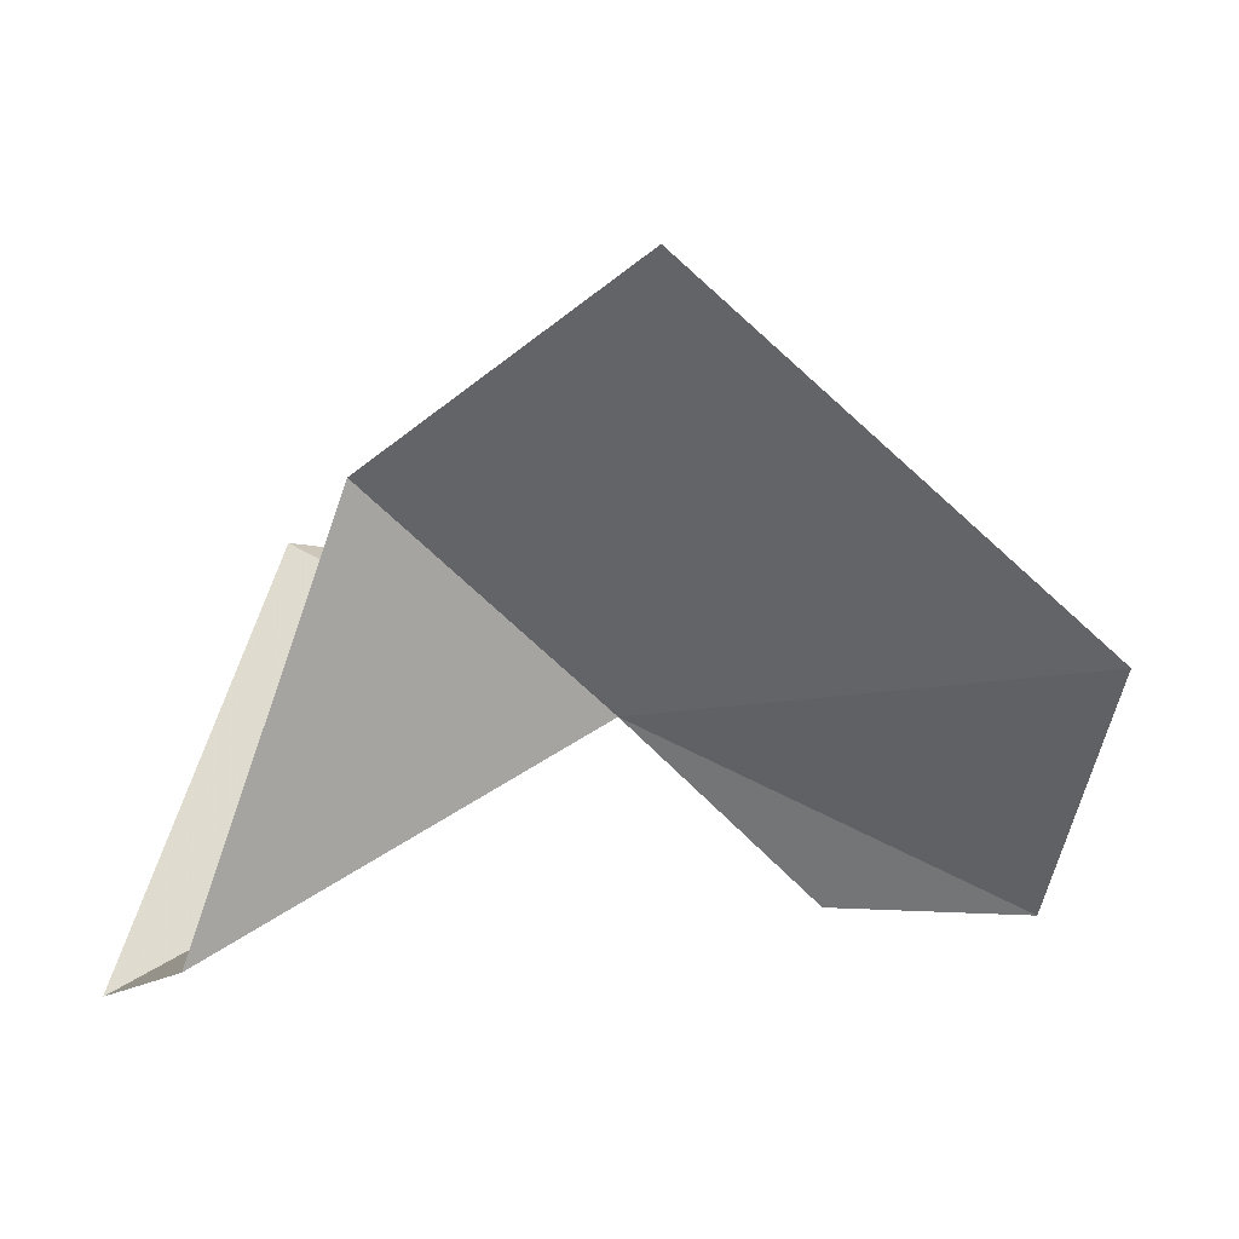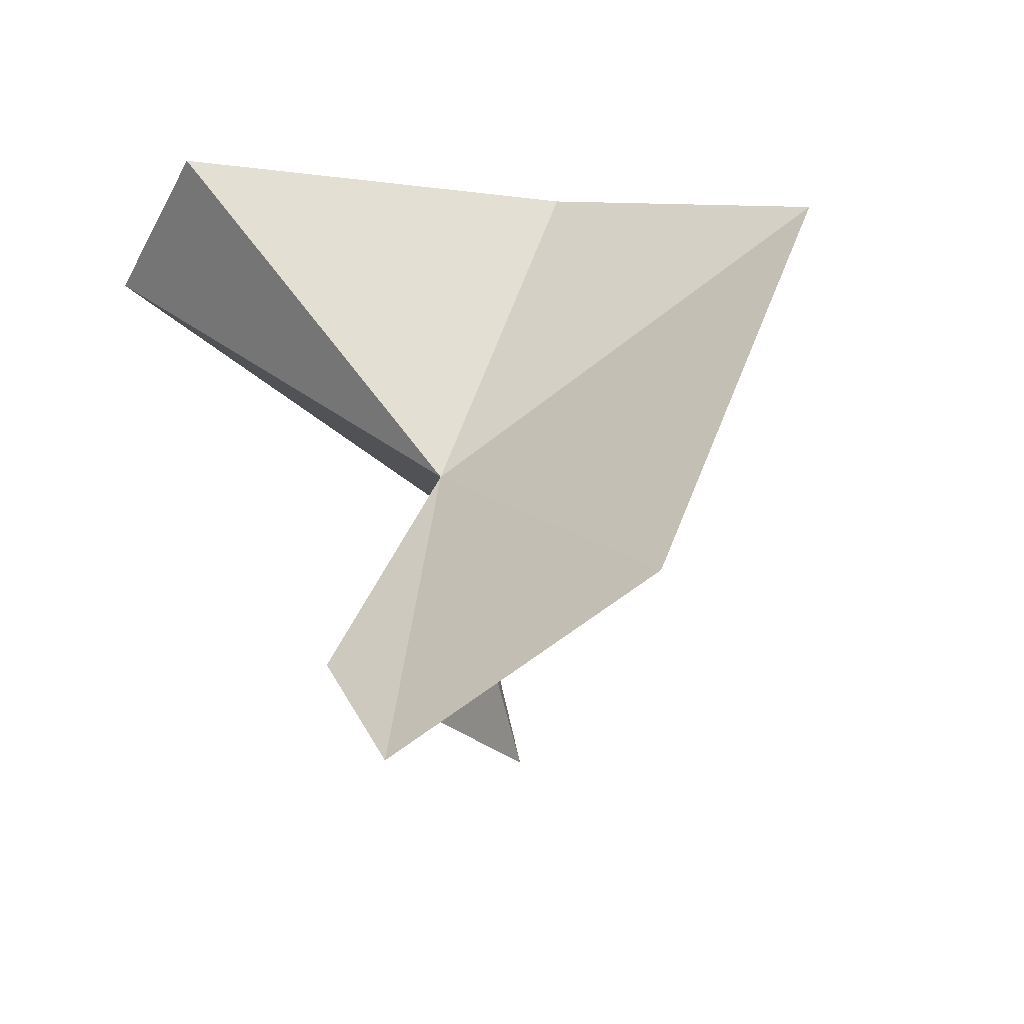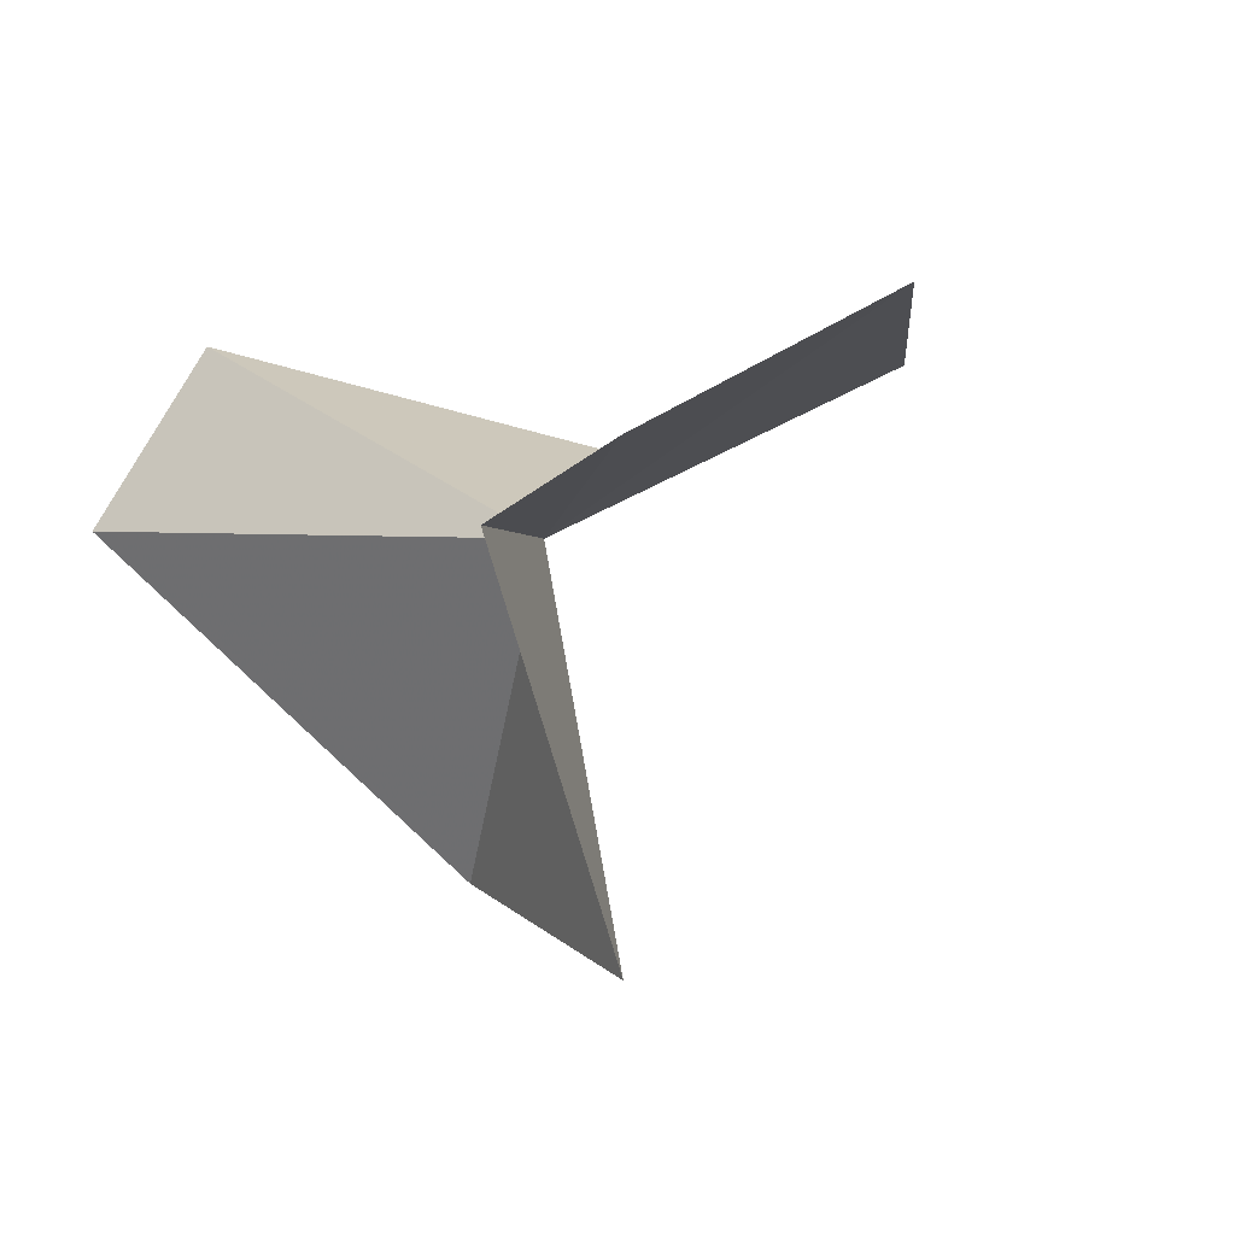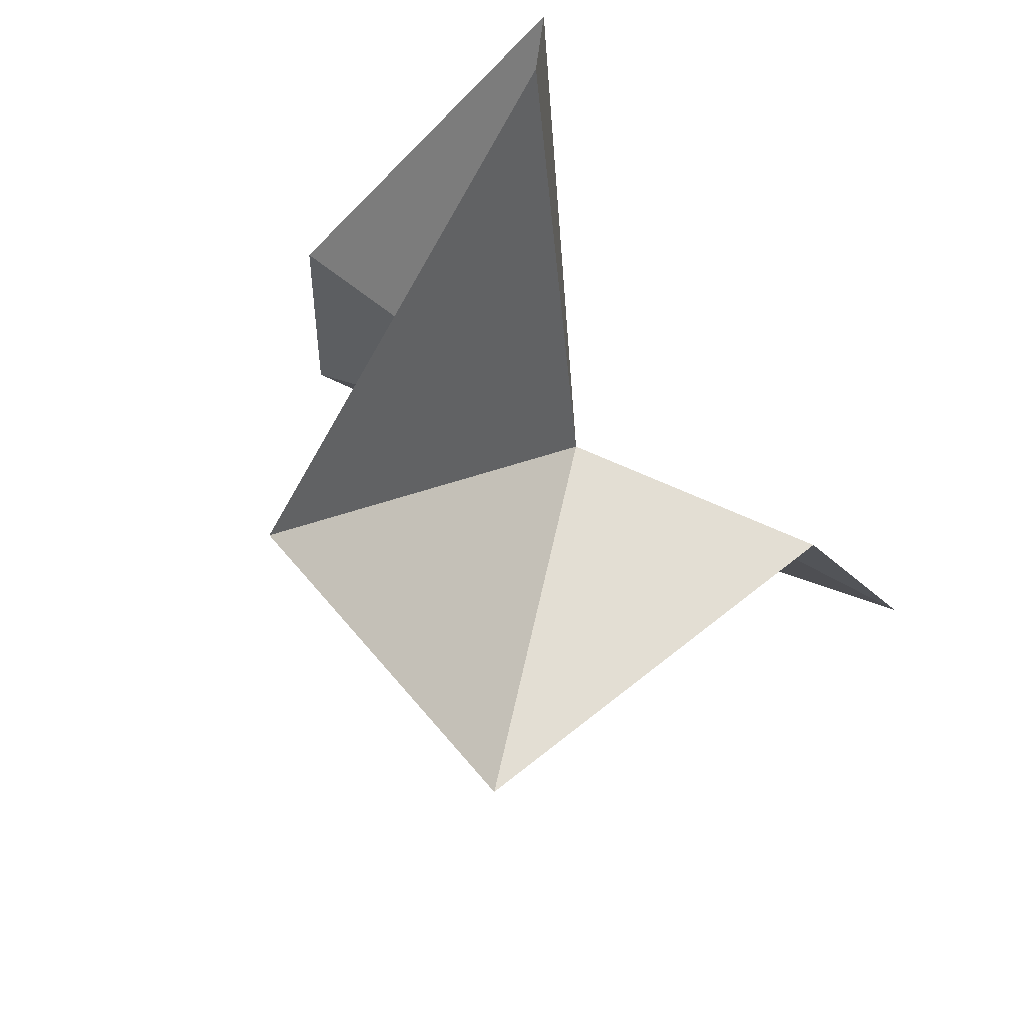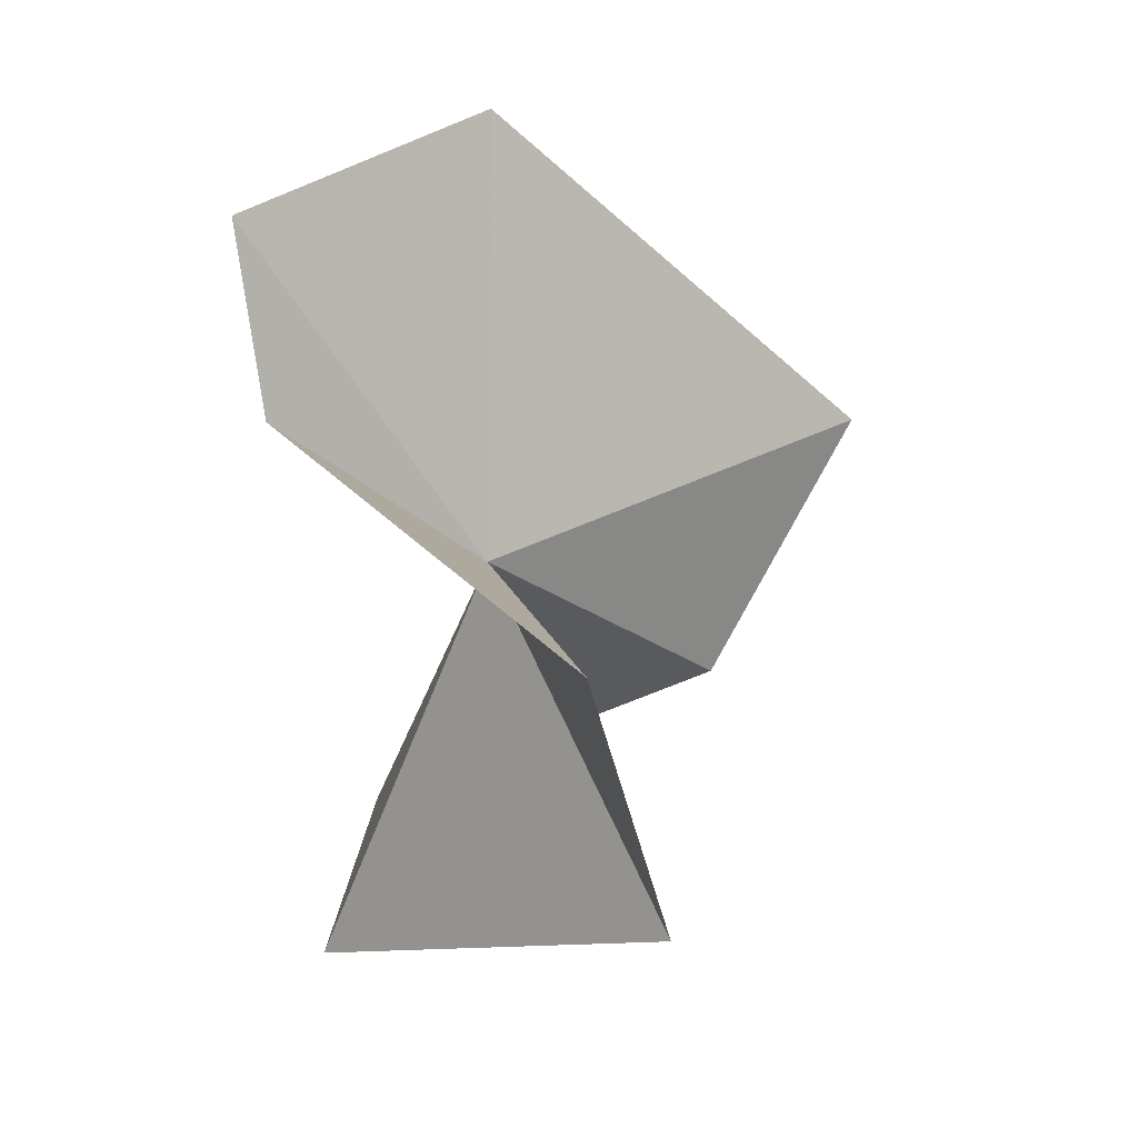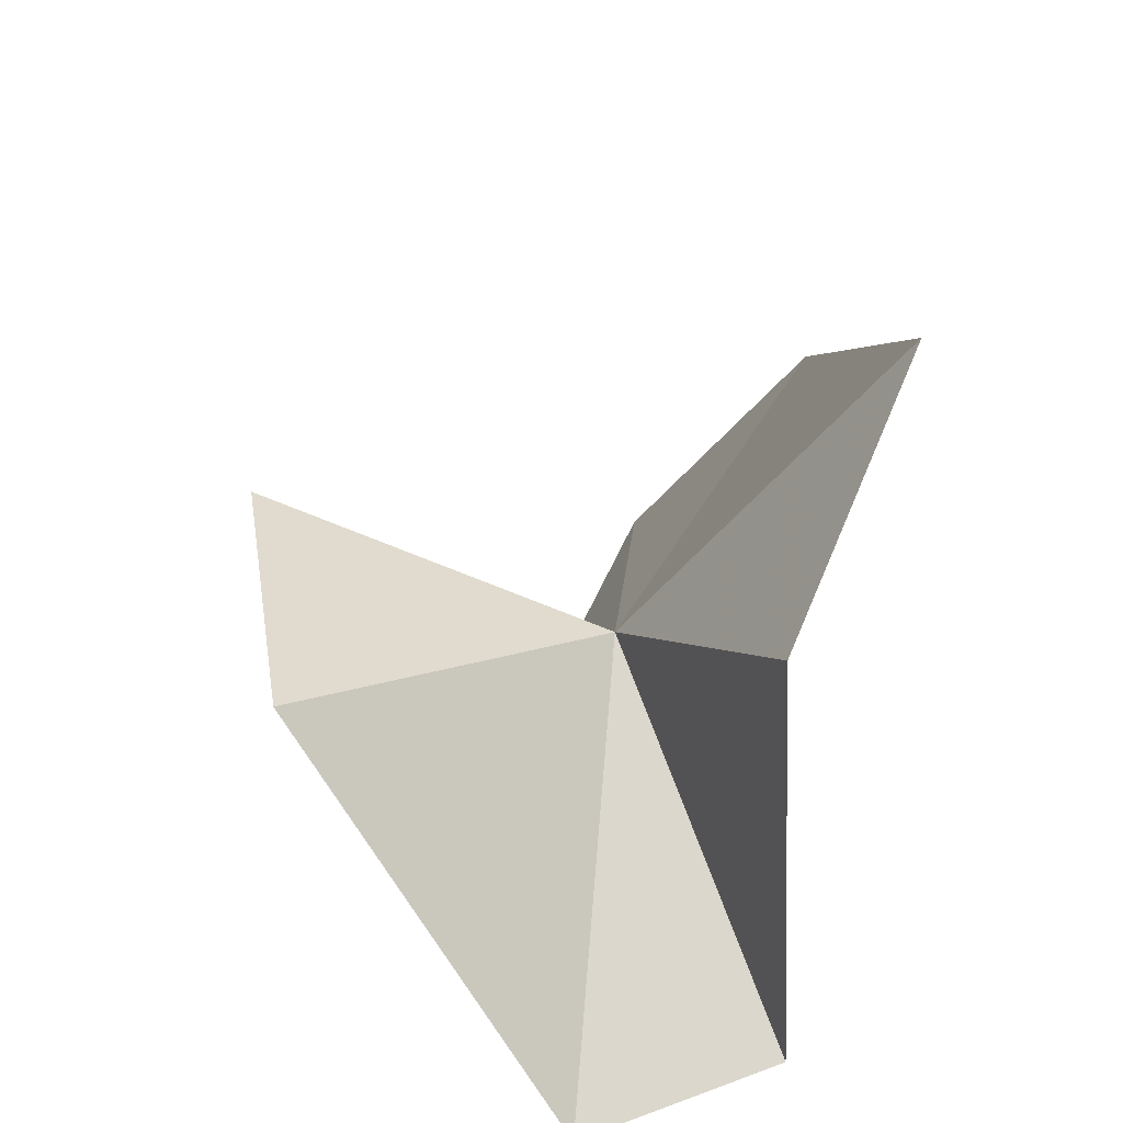
<metadata>
{"format":"obj","ext":"obj","renderer":"f3d","projection":"perspective","resolution":1024,"background":"white","views":[{"elev":4.4,"azim":-177.1,"up":"+Z"},{"elev":25.7,"azim":-111.3,"up":"+Y"},{"elev":-20.6,"azim":-126.0,"up":"+Y"},{"elev":-30.2,"azim":123.5,"up":"+Y"},{"elev":-75.2,"azim":-83.6,"up":"+Y"},{"elev":42.0,"azim":107.9,"up":"+Z"}]}
</metadata>
<code>
v 4.418 -9.861 3.545
v 5.119 -9.122 4.28
v 5.551 -8.936 2.948
v 4.258 -8.957 4.899
v 5.542 -10.62 4.028
v 5.914 -9.531 2.748
v 4.461 -11.17 3.872
v 2.933 -9.562 3.727
v 3.129 -10.16 2.897
v 3.795 -10.18 2.913
f 1 3 2
f 1 2 4
f 1 5 6
f 1 7 5
f 1 6 3
f 1 4 8
f 1 8 9
f 1 10 7
f 1 9 10

</code>
